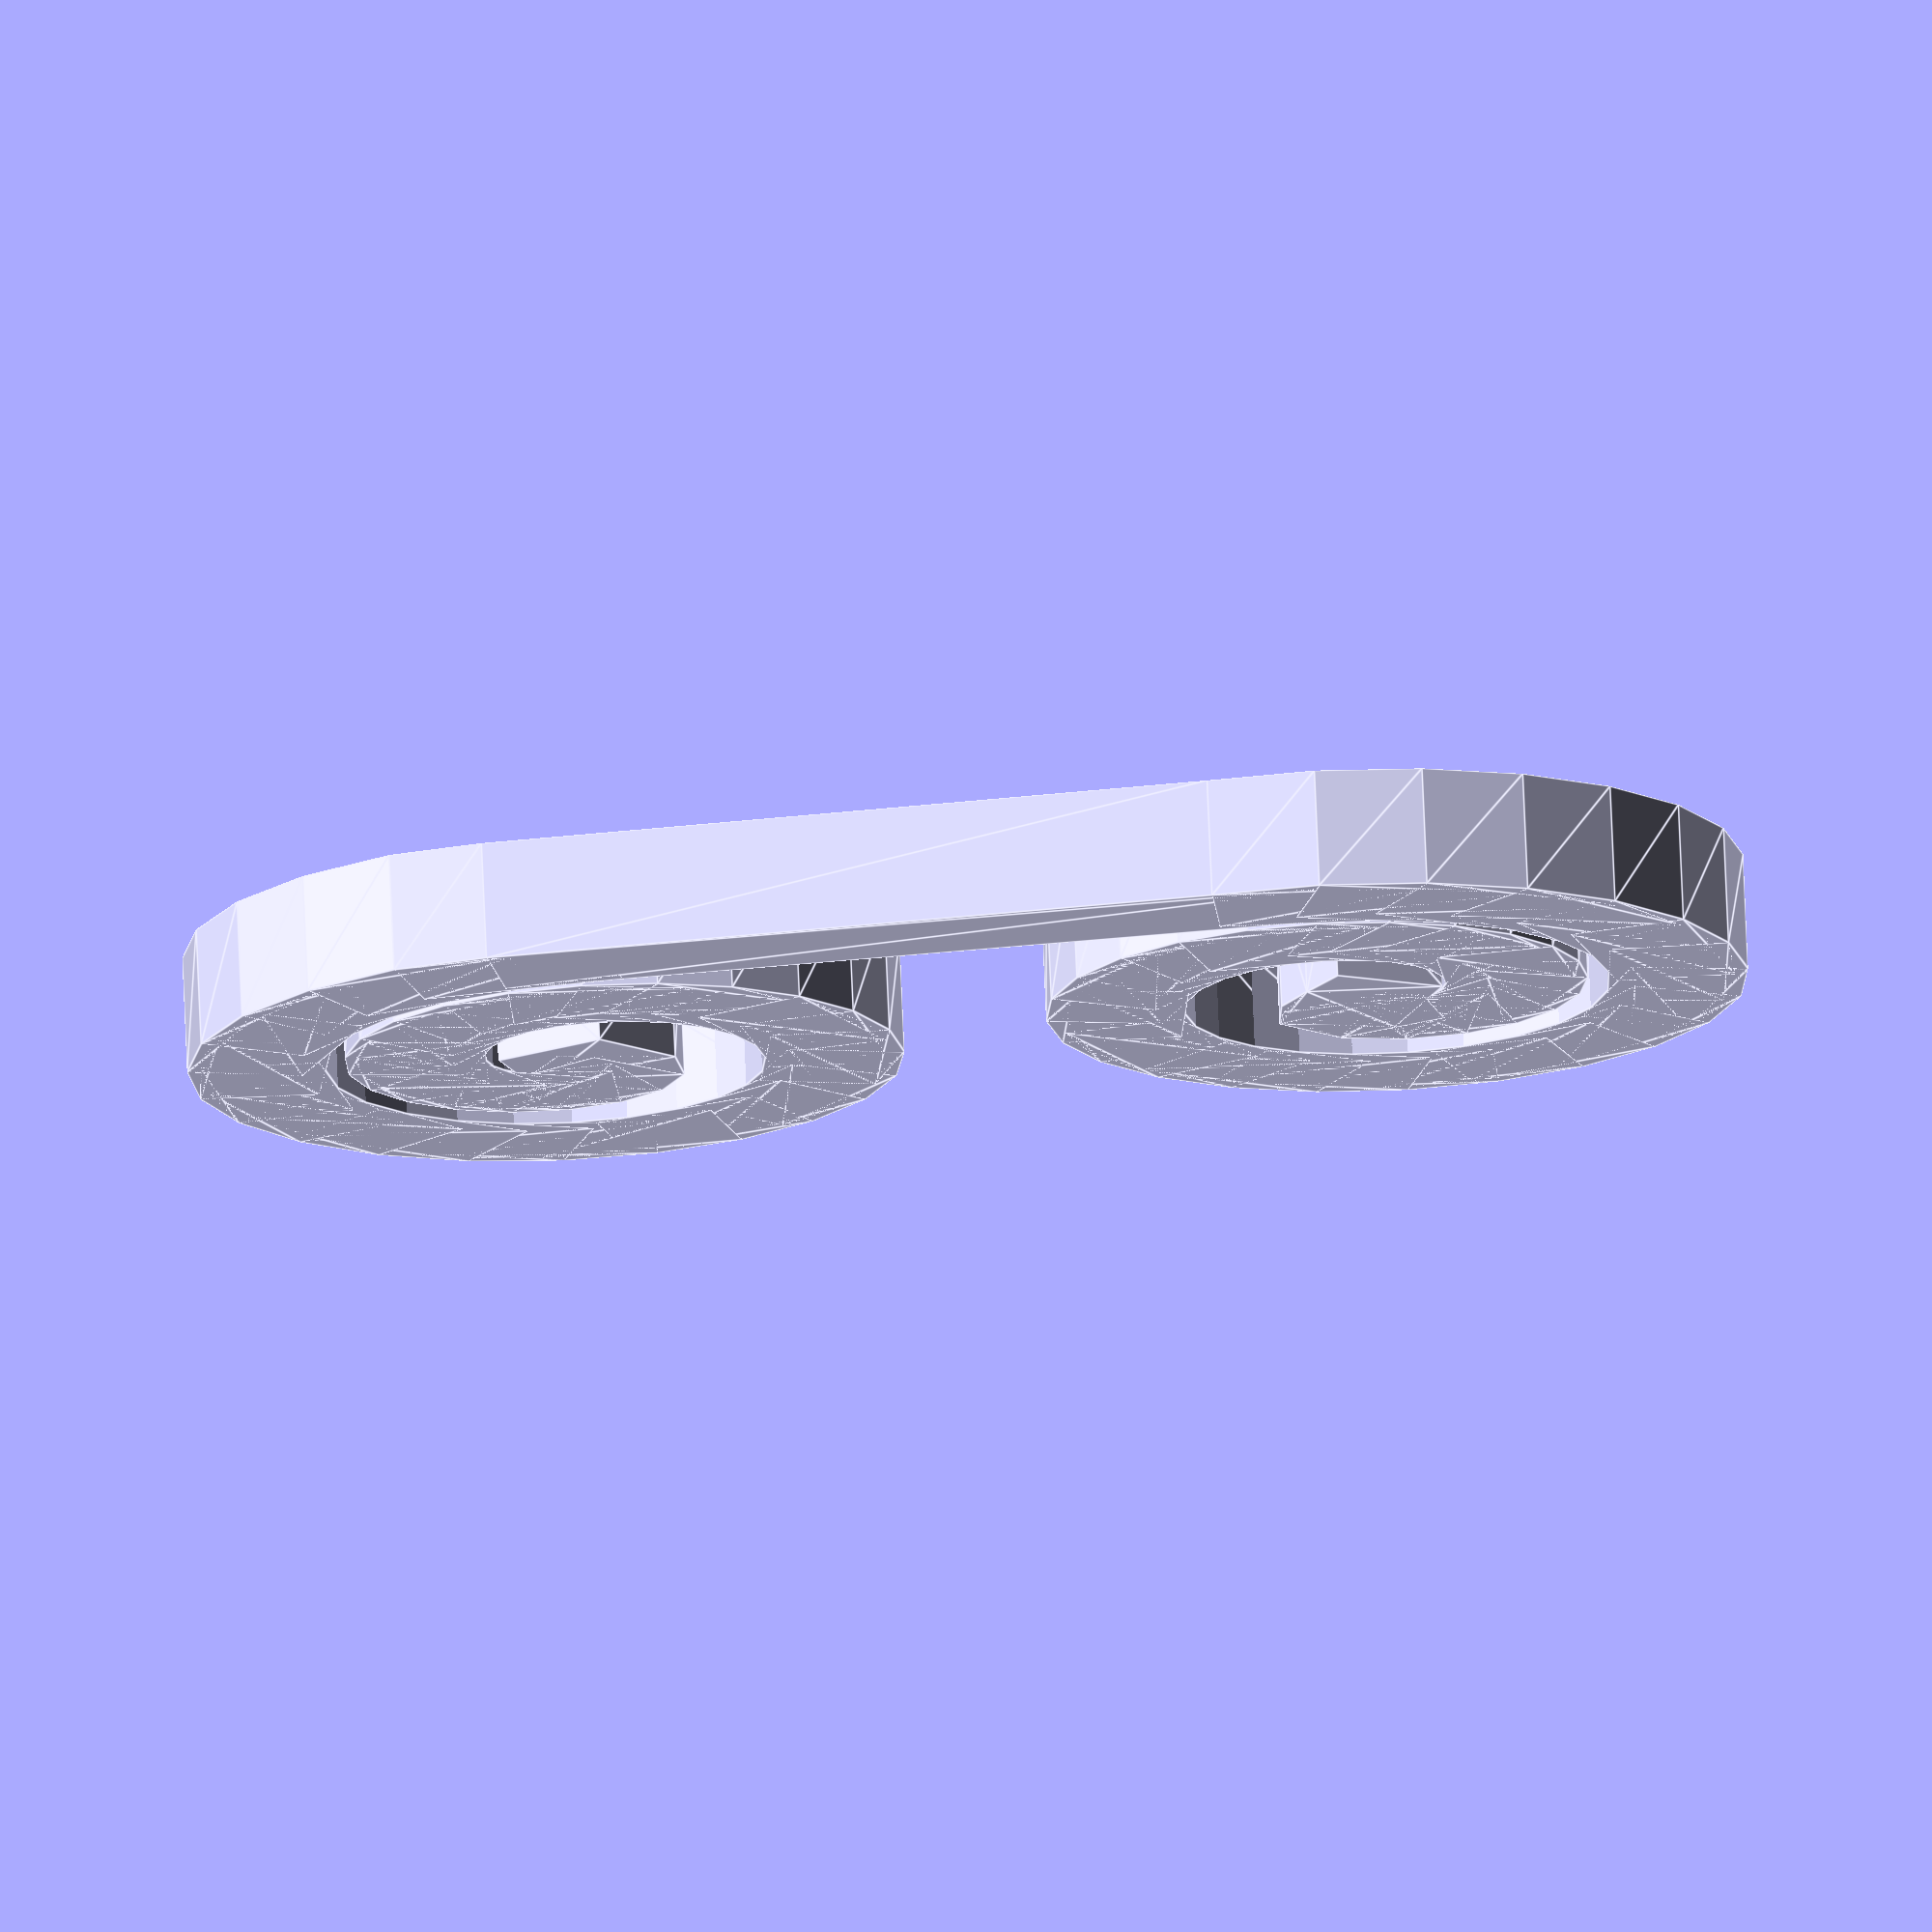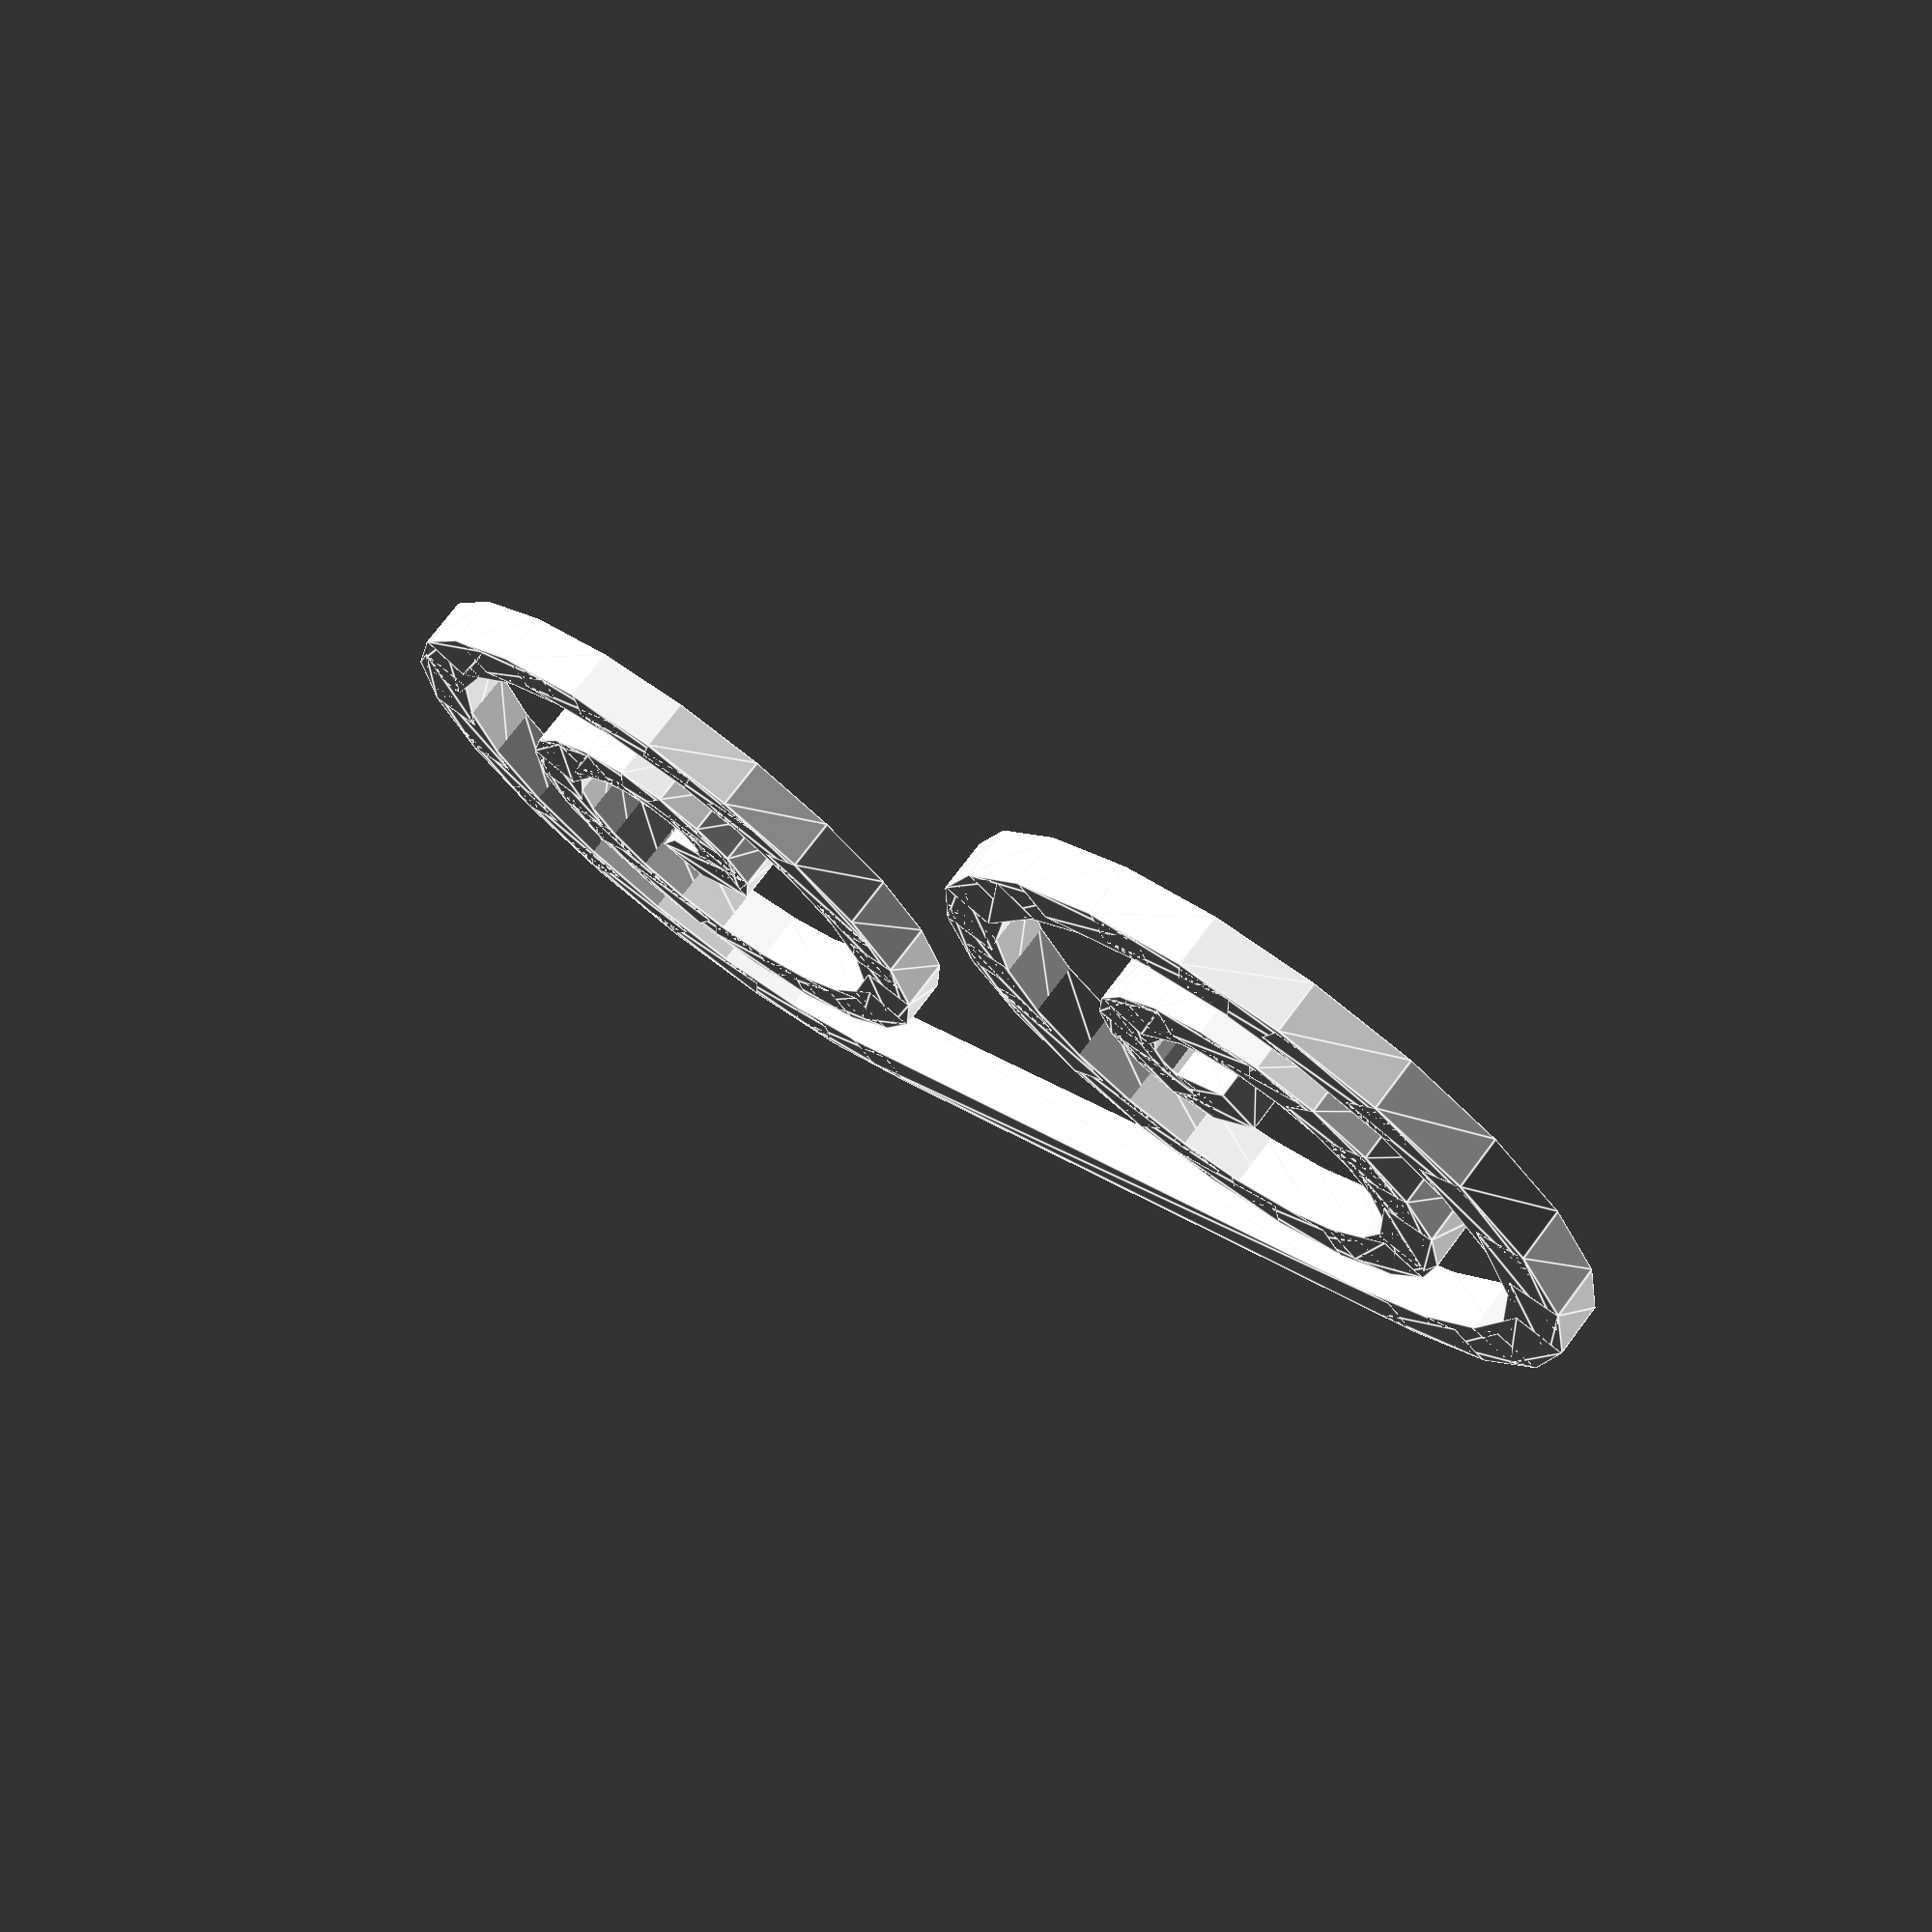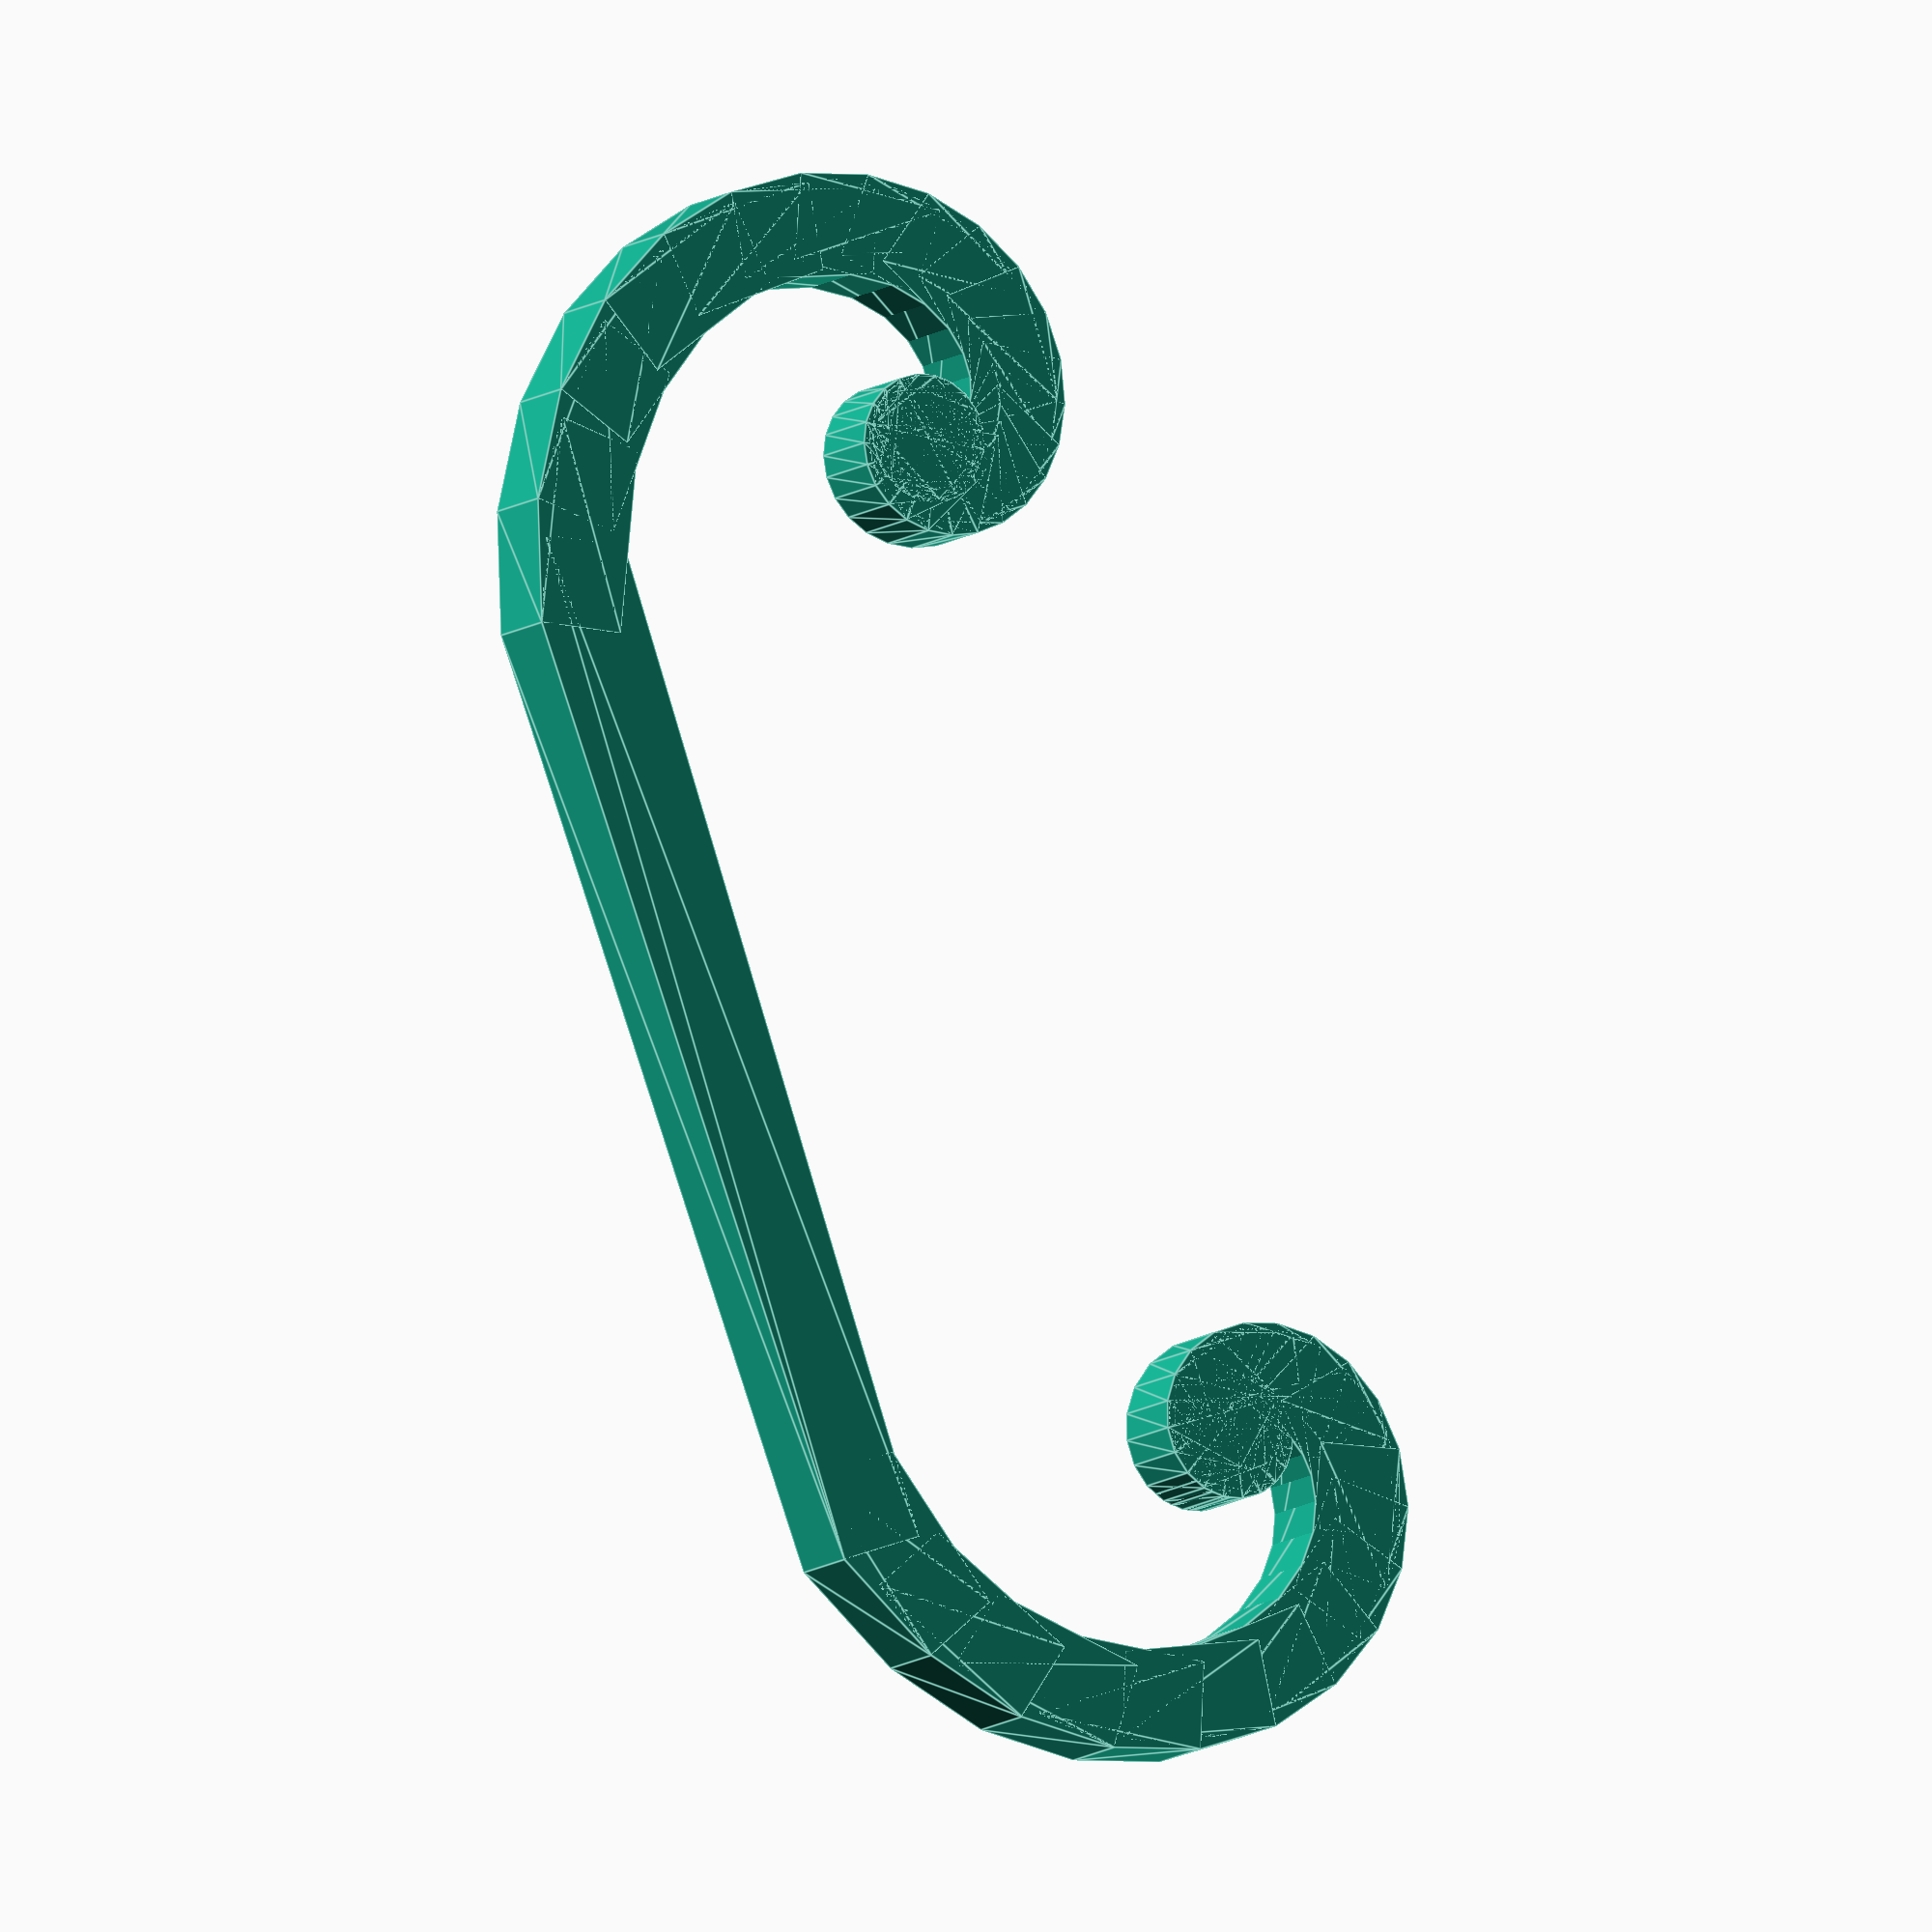
<openscad>
 volute();


module volute()
{
path=DS_Apiral_As_Line([rnd(60),rnd(60)],[rnd(60)+40,rnd(60)+40],turns=1.5+rnd(0.5),exponent=rnd(-3,3),steps= 40,bias= (0.5) );
for(i=[0:max(0,len(path)-2)]) 
hull()
{
d1=path[i+1]-path[i];
v1=atan2(d1.y,d1.x);
d2=path[i+2]-path[i+1];
v2=atan2(d2.y,d2.x);
translate(path[i])rotate ([0,0,v1]) cube([6,6,6],center=true);
translate(path[i+1])rotate ([0,0,v2]) cube([6,6,6],center=true);
}
}



module polyline(p) {for(i=[0:max(0,len(p)-2)])line(p[i],p[i+1]);}

module polyplot(p) {for(i=[0:max(0,len(p)-1)])translate(p[i])sphere(1);}

module line(p1, p2 ,width=0.5) { hull() {        
translate(p1) sphere(width,$fn=5);
translate(p2) sphere(width,$fn=5); } }

function L_Spiral (radius = 50,turns ,exponent=1.685,start_angle=45,
steps=50,p1,p2)
=  [for(a = [1/steps:1/steps: 1  ])[ 
(radius * fx2(1-a, exponent)) * cos(start_angle+ a* abs(turns)*360*sign(turns)),
(radius * fx2(1-a, exponent)) * sin(start_angle+a* abs(turns)*360*sign(turns) )]+p1 ];

//function D_Apiral_As_Line(p1,p2,turns=3,exponent=1.685 ,steps=150,bias=0.392)=
//let(p3=lerp(p1,p2,bias) )concat(
//reverse(L_Spiral (radius=norm(p1-p3),turns =2*turns*(bias),exponent=exponent,start_angle=atan2((p3-p1).y,(p3-p1).x),steps=steps,p1=p1,p2=p3)),
//(L_Spiral (radius=norm(p2-p3),turns =2*turns*(1-bias),exponent=exponent,start_angle=atan2((p3-p2).y,(p3-p2).x),steps=steps,p1=p2,p2=p3)    ));

function DS_Apiral_As_Line(p1,p2,turns=3,exponenti=1.685 ,steps=150,bias=0.392)=
let(p3=lerp(p1,p2,bias) )concat(
reverse
(L_Spiral (radius=norm(p1-p3)*0.9,turns =- turns ,exponent=exponent,start_angle=atan2((p3-p1).y,(p3-p1).x)-70,steps=steps,p1=p1,p2=p3)),
(L_Spiral (radius=norm(p2-p3)*0.9,turns =( turns ),exponent=exponent,start_angle=atan2((p3-p2).y,(p3-p2).x)+70,steps=steps,p1=p2,p2=p3)    ));

//
//function L_Apiral_As_Line(p1,p2,turns=3,exponent=1.685 ,steps=150)=
//L_Spiral (radius=norm(p1-p2),turns =turns,exponent=exponent,start_angle=atan2((p2-p1).y,(p2-p1).x),steps=steps,p1=p1,p2=p2);

function fx2(x,n) = n<0?pow(max(0,x),1/abs(min(-1,n-1) )):pow(max(0,x),max(1,n+1))   ;
function reverse(l) = len(l)>0 ? 
[ for(i=[len(l)-1:-1:0]) l[i] ] : len(l)==0 ? [] : undef; 
function lerp(start, end, bias) = (end * bias + start * (1 - bias));
function rnd(a = 1, b = 0, s = []) = 
s == [] ? 
(rands(min(a, b), max(   a, b), 1)[0]) 
: 
(rands(min(a, b), max(a, b), 1, s)[0])
; 
</openscad>
<views>
elev=105.7 azim=62.0 roll=2.4 proj=o view=edges
elev=285.6 azim=70.0 roll=216.9 proj=p view=edges
elev=189.6 azim=164.6 roll=27.4 proj=o view=edges
</views>
